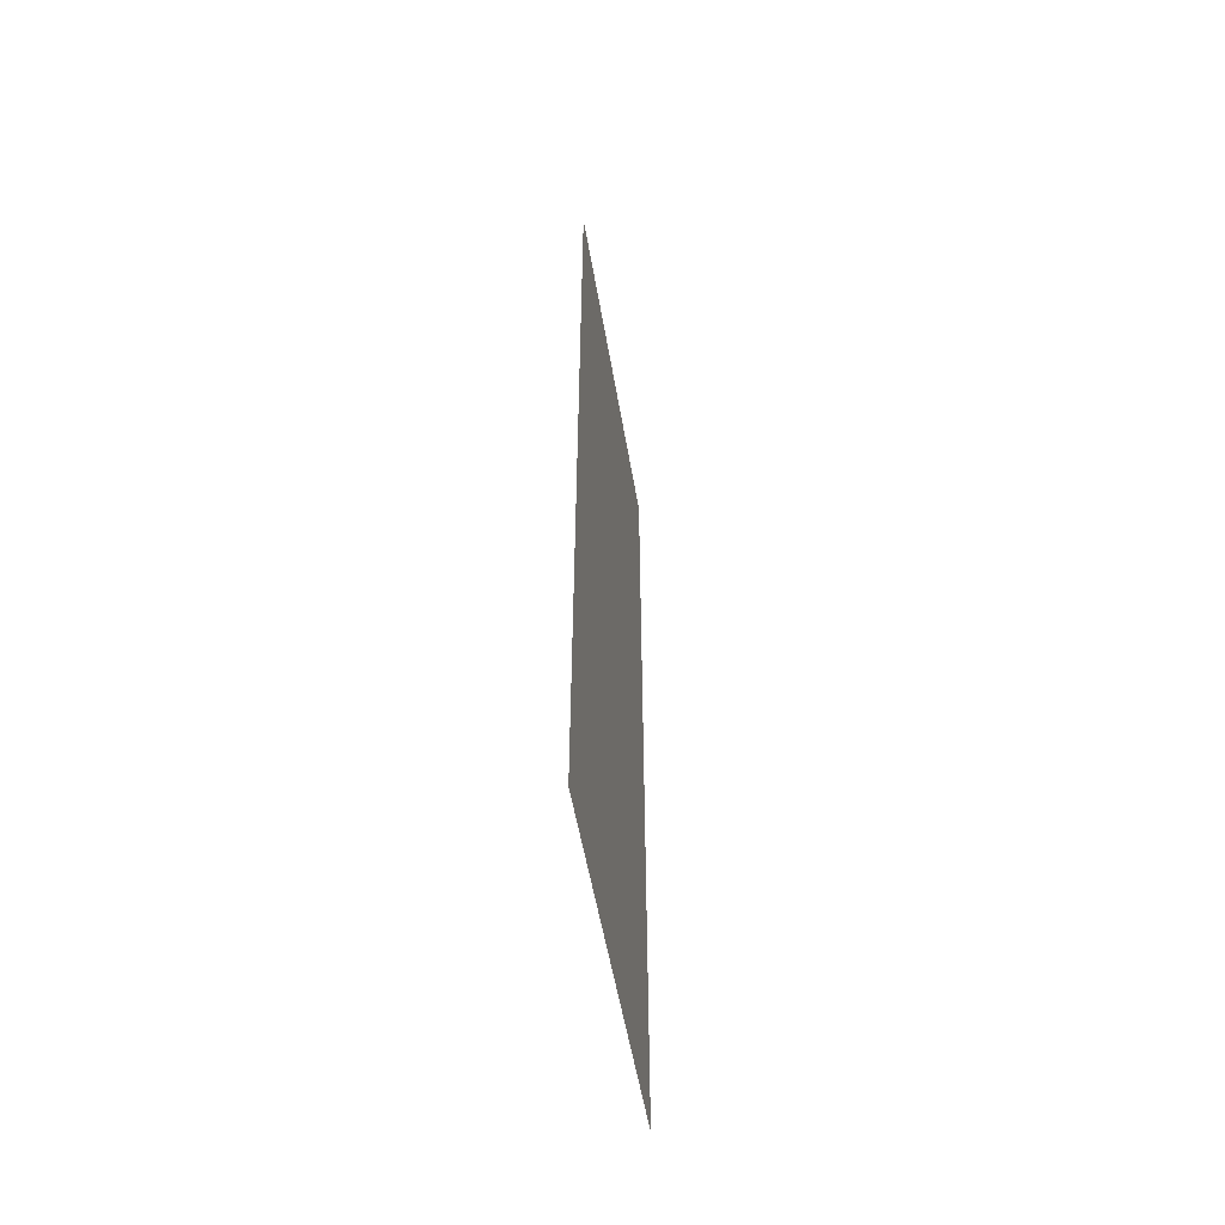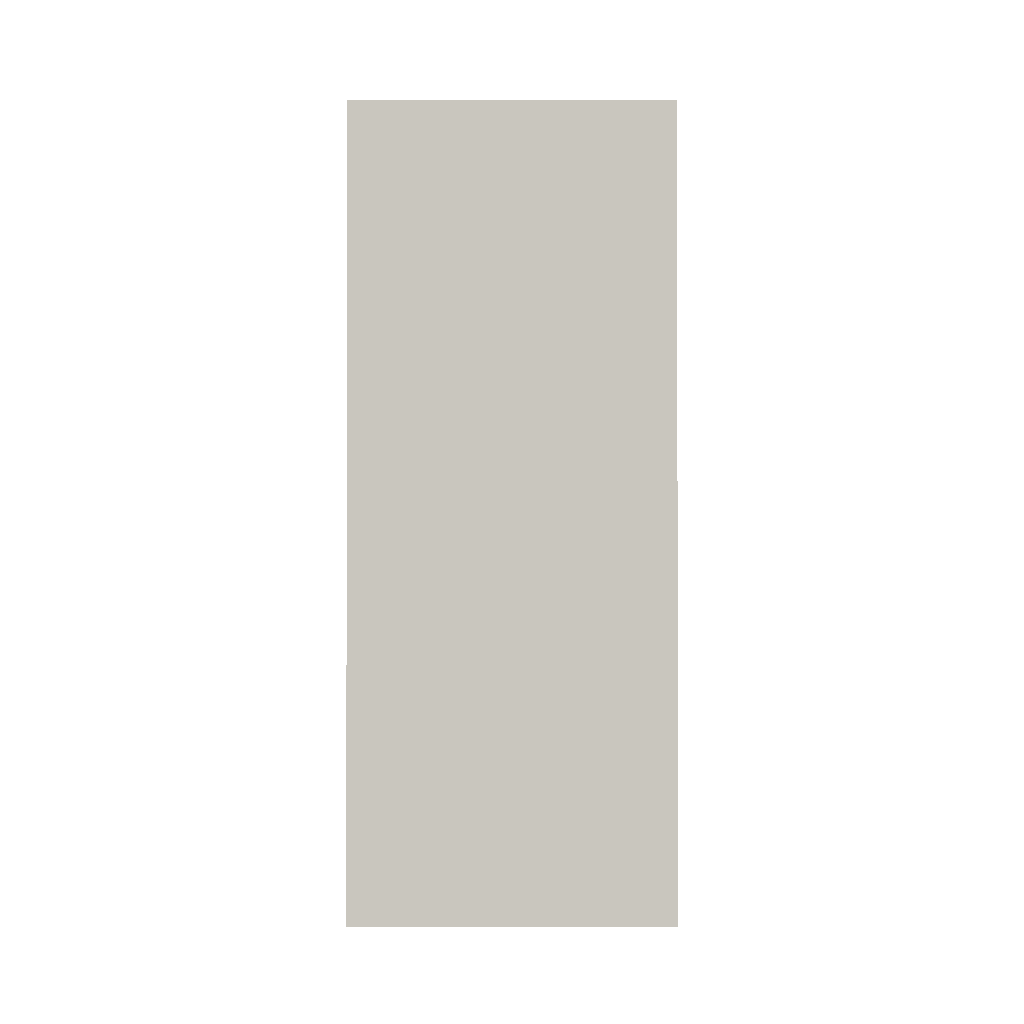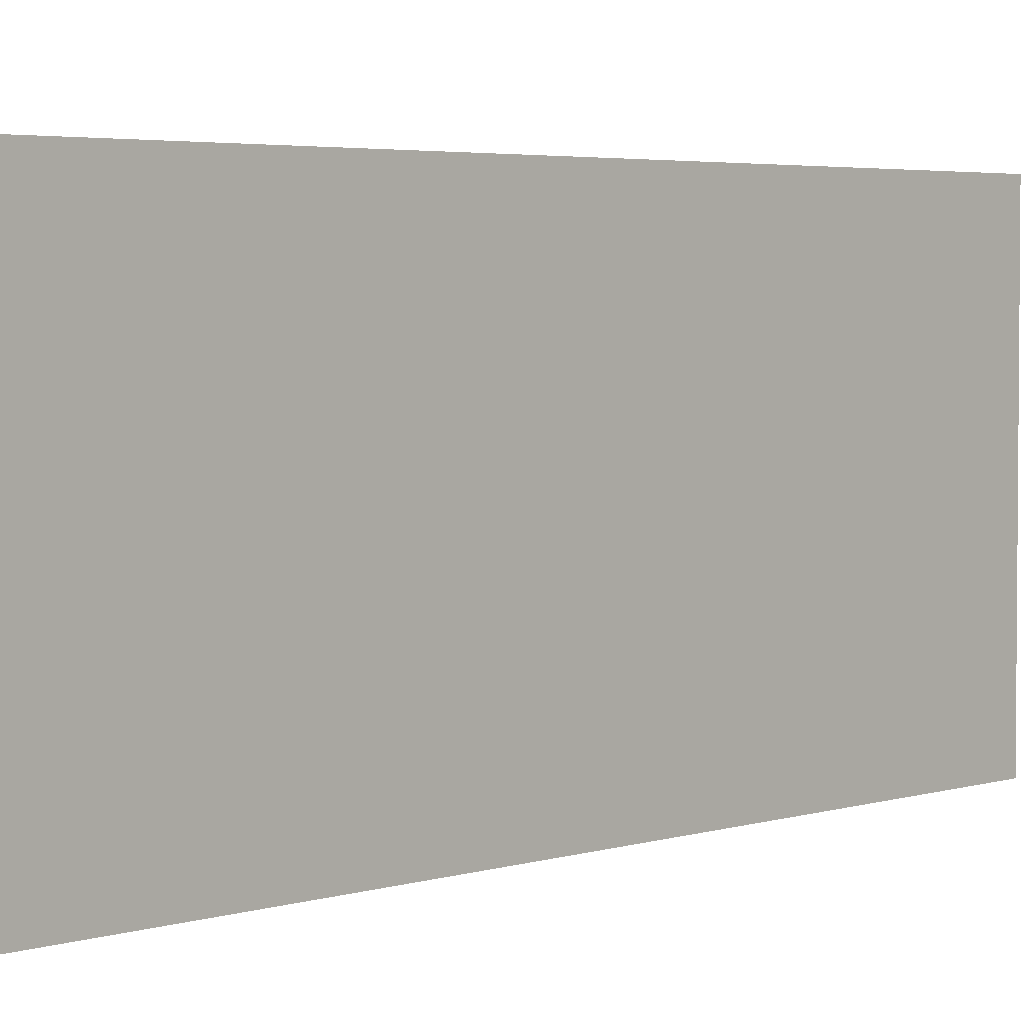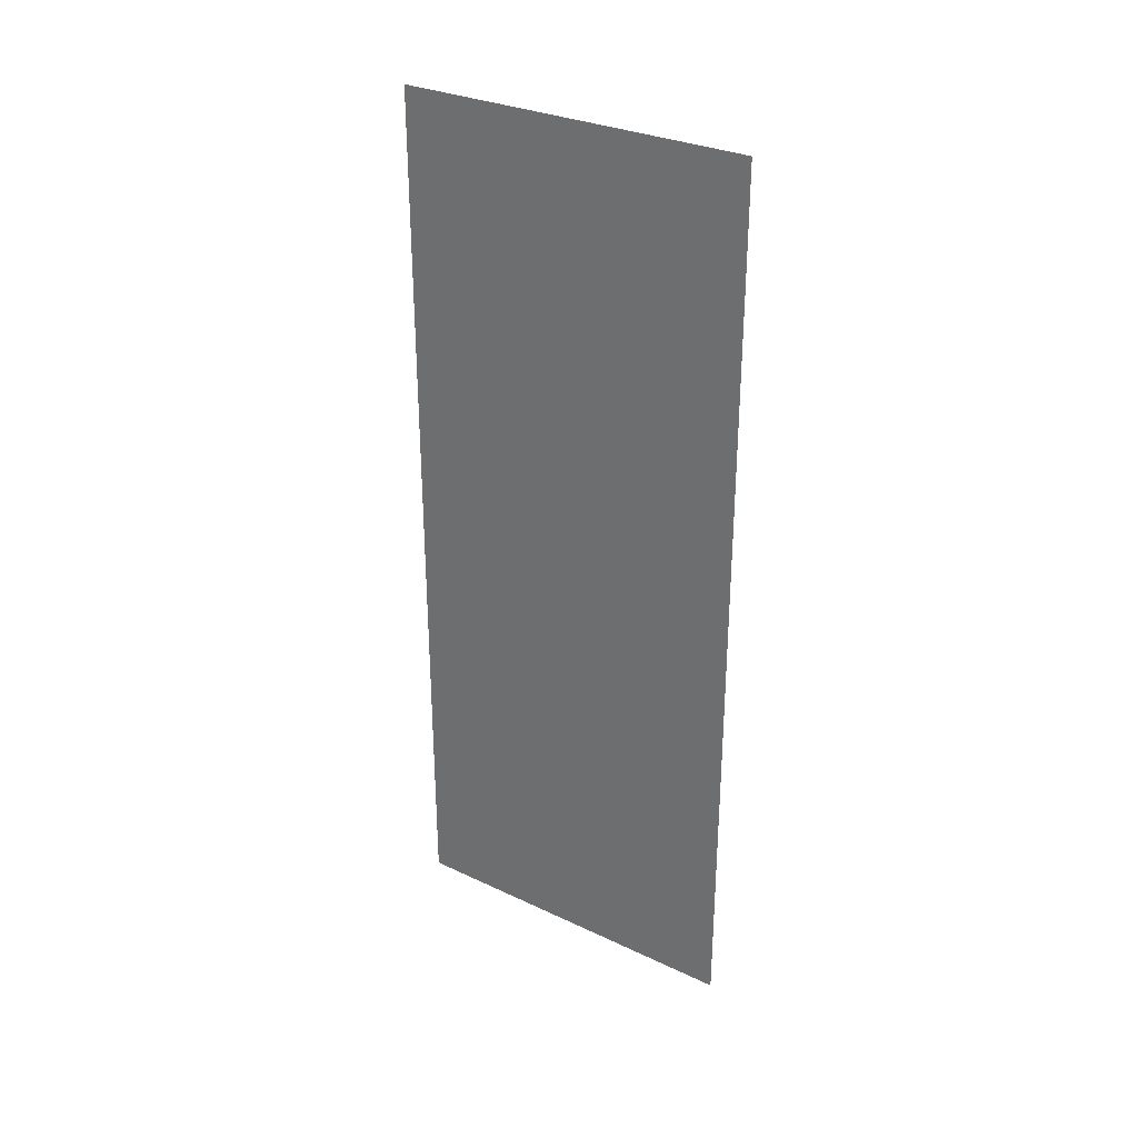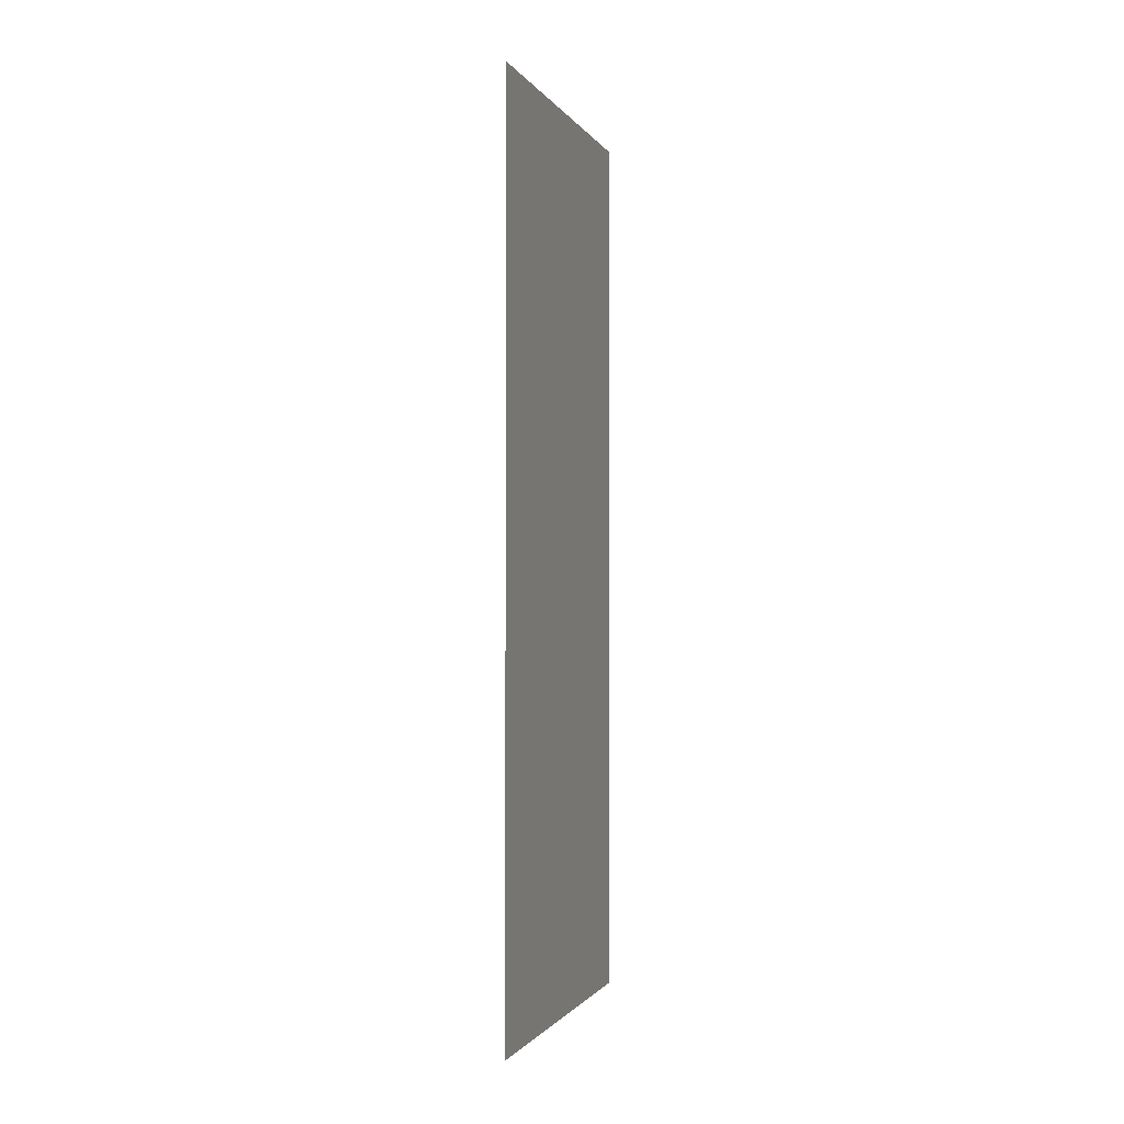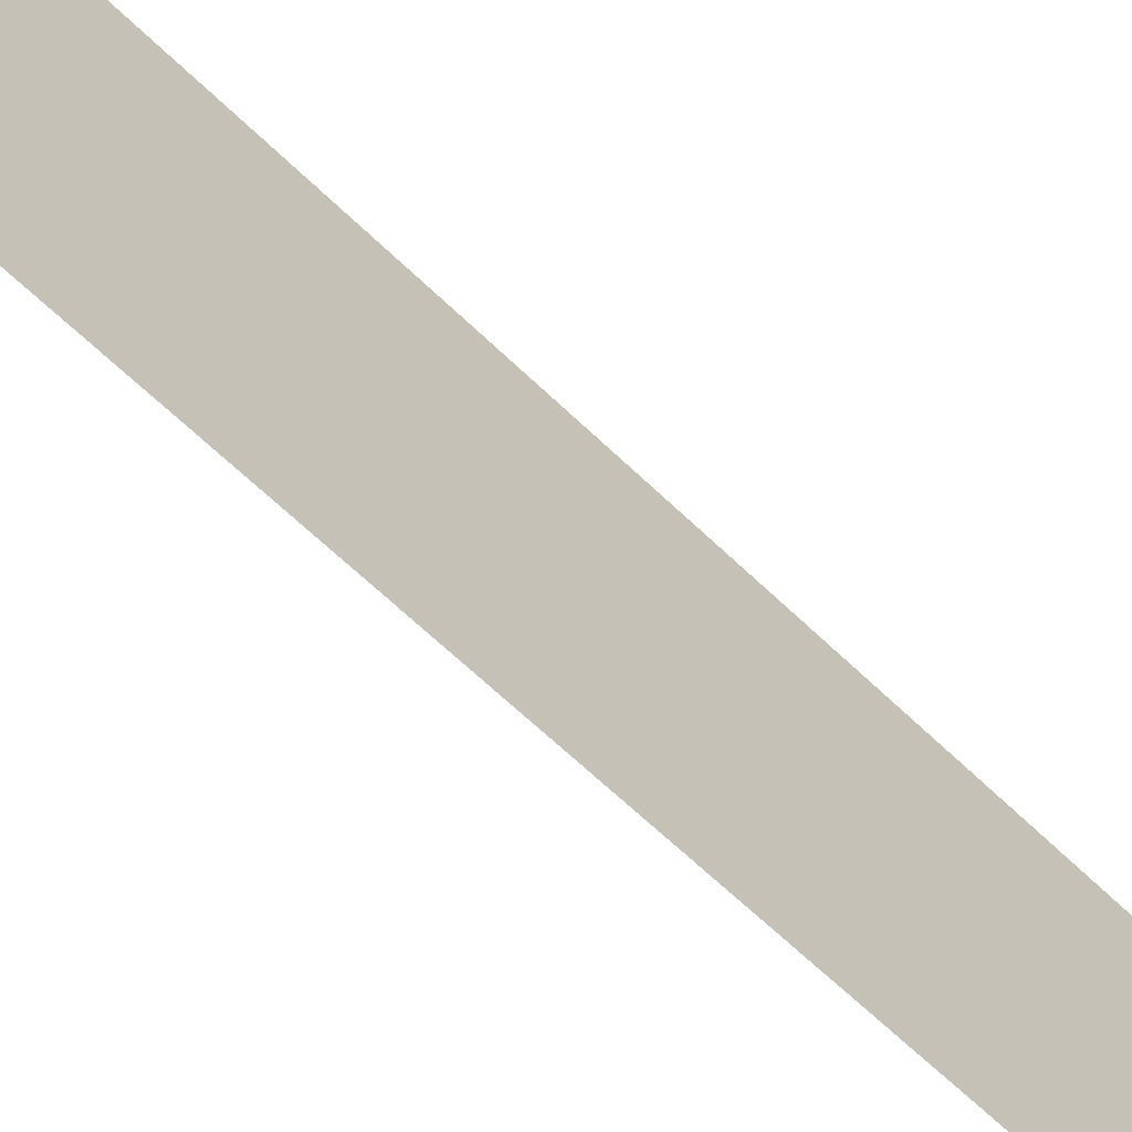
<metadata>
{"format":"obj","ext":"obj","renderer":"f3d","projection":"perspective","resolution":1024,"background":"white","views":[{"elev":-54.3,"azim":9.6,"up":"+Y"},{"elev":-0.9,"azim":-89.5,"up":"+Y"},{"elev":3.5,"azim":42.0,"up":"+Z"},{"elev":30.6,"azim":-55.9,"up":"+Y"},{"elev":-1.2,"azim":16.4,"up":"+Y"},{"elev":-64.5,"azim":-134.2,"up":"+Z"}]}
</metadata>
<code>
o 808
v 0 650 -64
v 0 634 -64
v 0 634 64
v 0 650 64
v 0 674 -64
v 0 674 64
v 0 698 -64
v 0 698 64
v 0 730 -64
v 0 730 64
v 0 762 -64
v 0 762 64
v 0 794 -64
v 0 794 64
v 0 858 -64
v 0 858 64
v 0 954 -64
v 0 954 64
f 1 2 3
f 1 3 4
f 1 4 5
f 5 4 6
f 5 6 7
f 7 6 8
f 7 8 9
f 9 8 10
f 9 10 11
f 11 10 12
f 11 12 13
f 13 12 14
f 13 14 15
f 15 14 16
f 15 16 17
f 17 16 18

</code>
